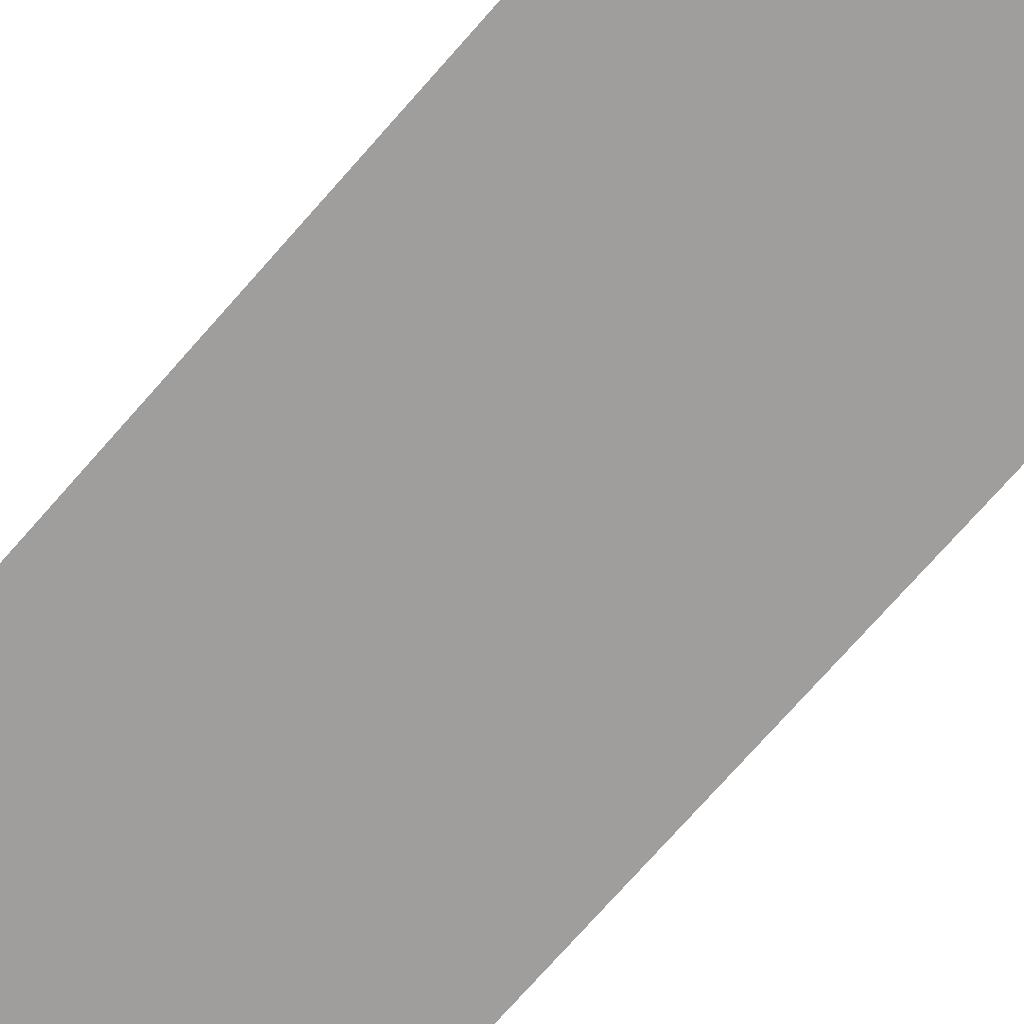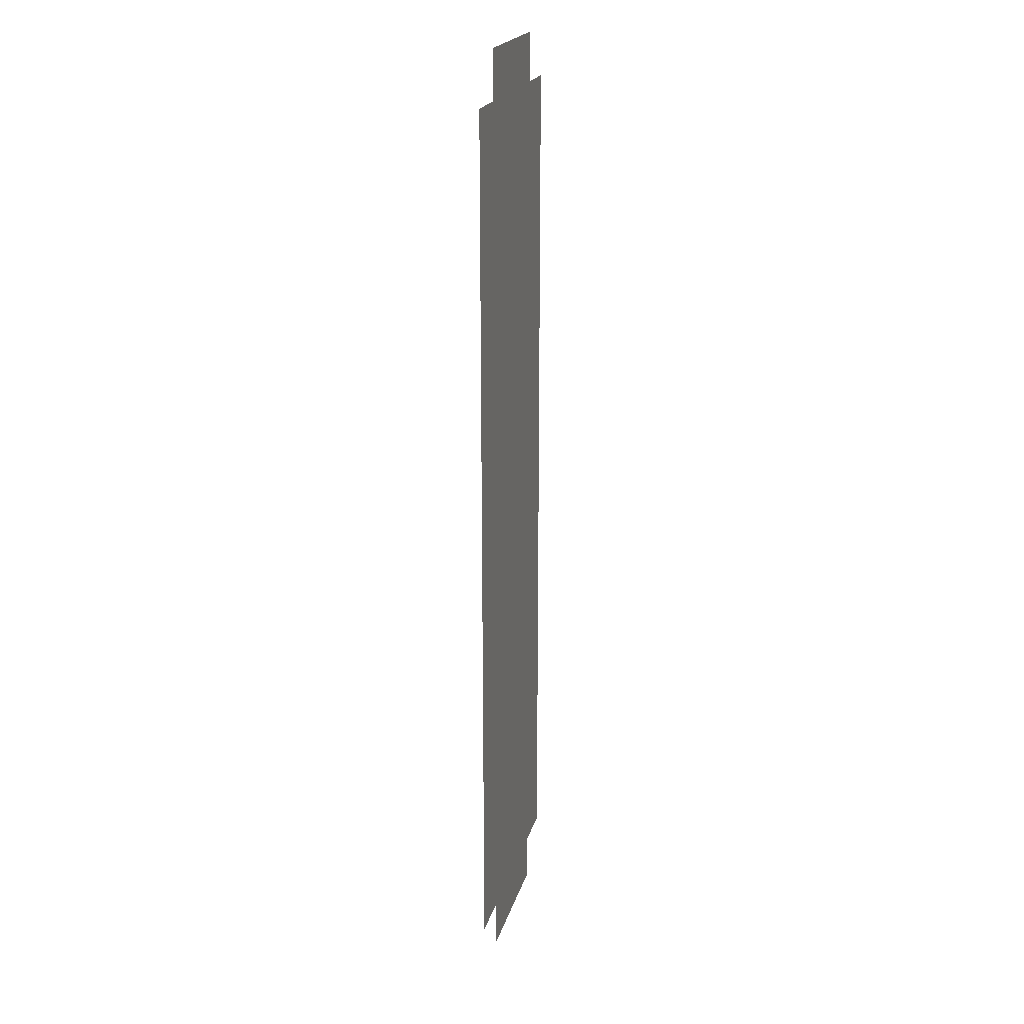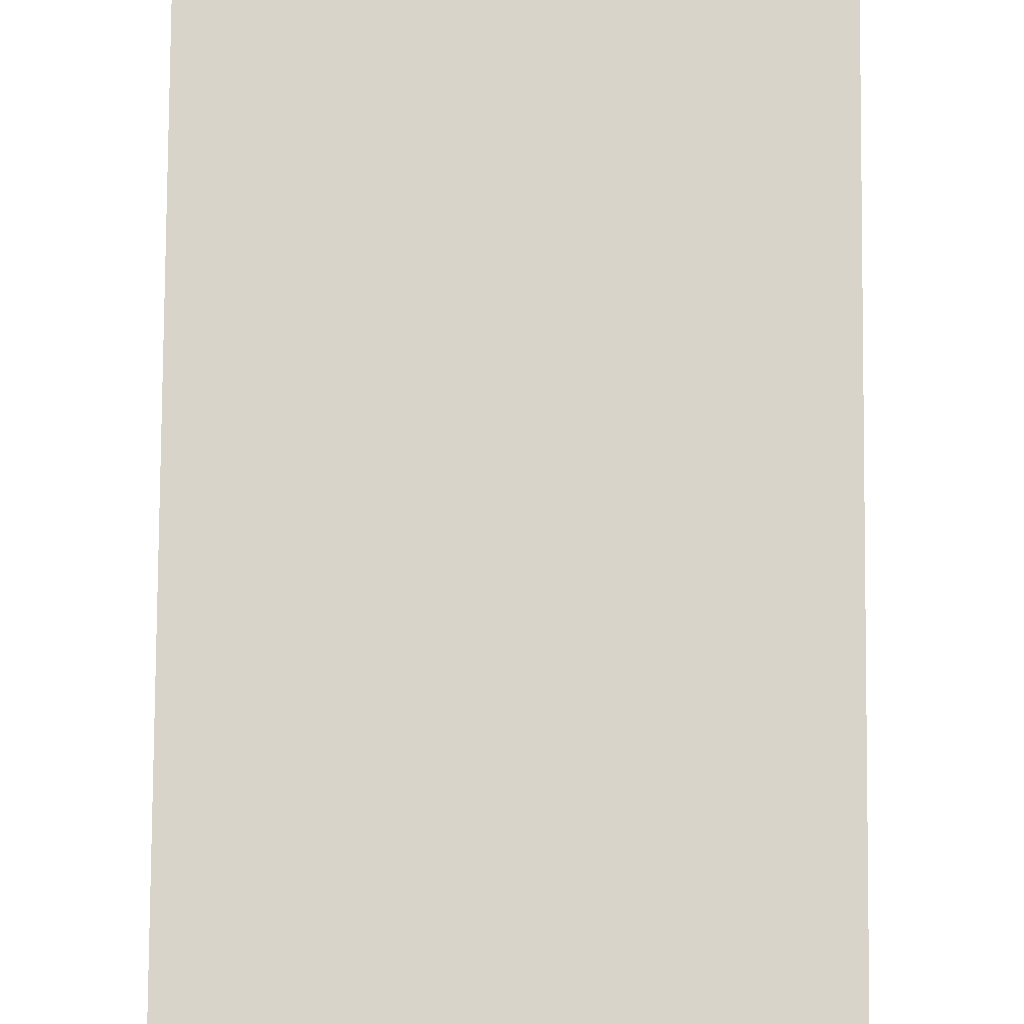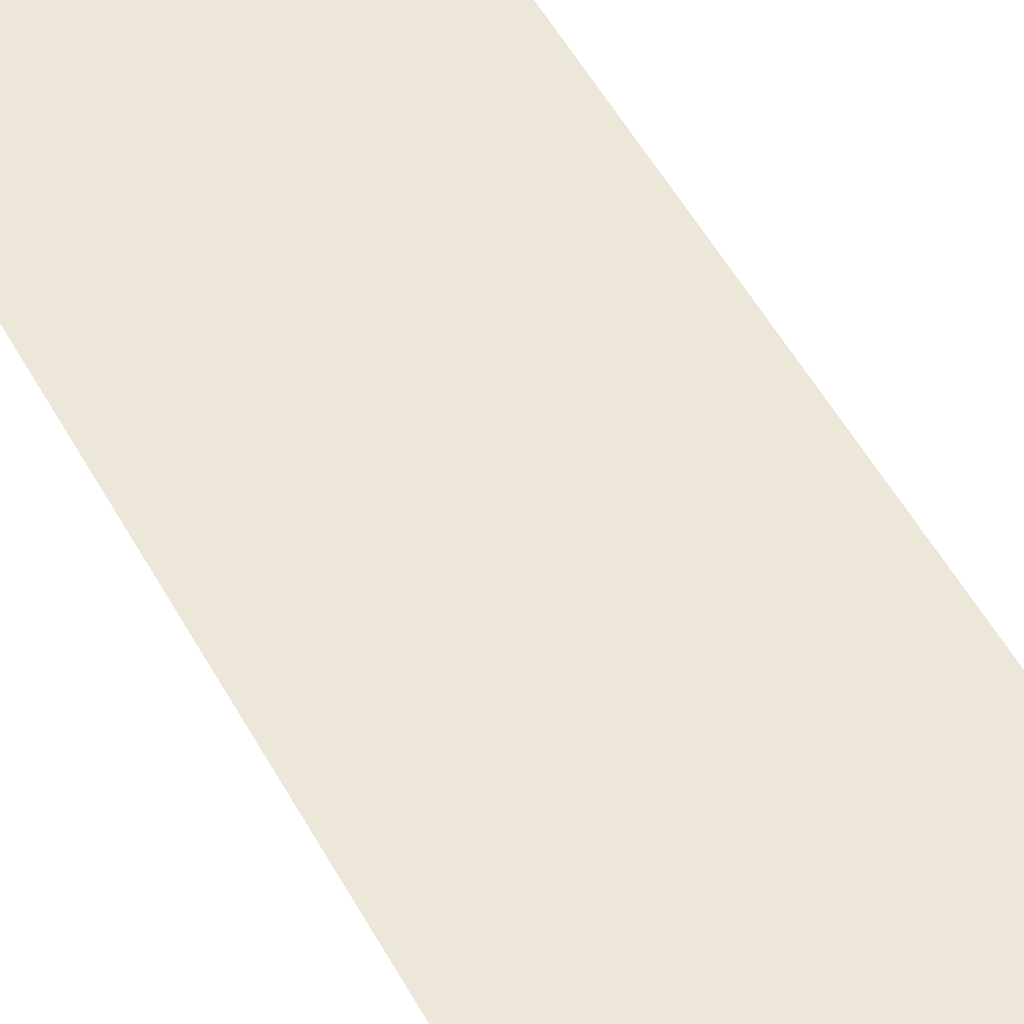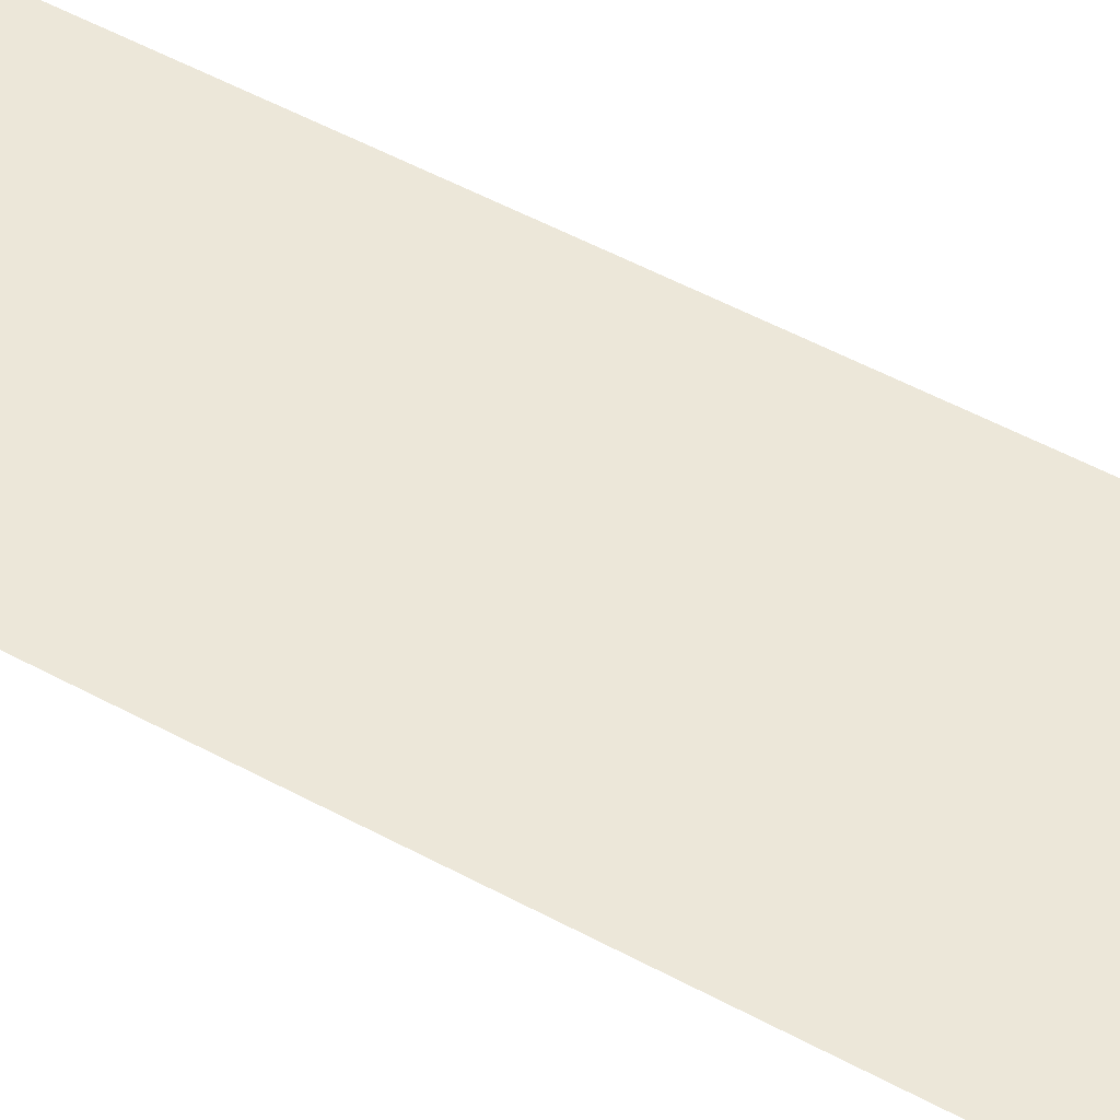
<metadata>
{"format":"obj","ext":"obj","renderer":"f3d","projection":"perspective","resolution":1024,"background":"white","views":[{"elev":-70.9,"azim":139.1,"up":"+Y"},{"elev":20.7,"azim":-75.8,"up":"+Z"},{"elev":75.2,"azim":0.4,"up":"+Y"},{"elev":49.9,"azim":152.8,"up":"+Y"},{"elev":50.0,"azim":121.2,"up":"+Y"}]}
</metadata>
<code>
o handle_Plane.014
v 0.125 0 -0.3125
v 0.125 0 -0.25
v 0.125 0 -0.1875
v 0.125 0 -0.125
v 0.125 0 -0.0625
v 0.125 0 -0
v 0.125 0 0.0625
v 0.125 0 0.125
v 0.125 0 0.1875
v 0.125 0 0.25
v 0.125 0 0.3125
v 0.125 0 0.375
v 0.125 0 0.4375
v 0.125 0 0.5
v 0.125 0 0.5625
v 0.125 0 0.625
v 0.125 0 0.6875
v 0.125 0 0.75
v 0.125 0 0.8125
v 0.0625 0 -0.375
v 0.0625 0 -0.3125
v 0.0625 0 -0.25
v 0.0625 0 -0.1875
v 0.0625 0 -0.125
v 0.0625 0 -0.0625
v 0.0625 0 -0
v 0.0625 0 0.0625
v 0.0625 0 0.125
v 0.0625 0 0.1875
v 0.0625 0 0.25
v 0.0625 0 0.3125
v 0.0625 0 0.375
v 0.0625 0 0.4375
v 0.0625 0 0.5
v 0.0625 0 0.5625
v 0.0625 0 0.625
v 0.0625 0 0.6875
v 0.0625 0 0.75
v 0.0625 0 0.8125
v 0.0625 0 0.875
v -0 0 -0.375
v -0 0 -0.3125
v -0 0 -0.25
v -0 0 -0.1875
v -0 0 -0.125
v -0 0 -0.0625
v 0 0 0
v 0 0 0.0625
v 0 0 0.125
v 0 0 0.1875
v 0 0 0.25
v 0 0 0.3125
v 0 0 0.375
v 0 0 0.4375
v 0 0 0.5
v 0 0 0.5625
v 0 0 0.625
v 0 0 0.6875
v 0 0 0.75
v 0 0 0.8125
v 0 0 0.875
v -0.0625 0 -0.375
v -0.0625 0 -0.3125
v -0.0625 0 -0.25
v -0.0625 0 -0.1875
v -0.0625 0 -0.125
v -0.0625 0 -0.0625
v -0.0625 0 0
v -0.0625 0 0.0625
v -0.0625 0 0.125
v -0.0625 0 0.1875
v -0.0625 0 0.25
v -0.0625 0 0.3125
v -0.0625 0 0.375
v -0.0625 0 0.4375
v -0.0625 0 0.5
v -0.0625 0 0.5625
v -0.0625 0 0.625
v -0.0625 0 0.6875
v -0.0625 0 0.75
v -0.0625 0 0.8125
v -0.0625 0 0.875
v -0.125 0 -0.375
v -0.125 0 -0.3125
v -0.125 0 -0.25
v -0.125 0 -0.1875
v -0.125 0 -0.125
v -0.125 0 -0.0625
v -0.125 0 0
v -0.125 0 0.0625
v -0.125 0 0.125
v -0.125 0 0.1875
v -0.125 0 0.25
v -0.125 0 0.3125
v -0.125 0 0.375
v -0.125 0 0.4375
v -0.125 0 0.5
v -0.125 0 0.5625
v -0.125 0 0.625
v -0.125 0 0.6875
v -0.125 0 0.75
v -0.125 0 0.8125
v -0.125 0 0.875
v -0.1875 0 -0.3125
v -0.1875 0 -0.25
v -0.1875 0 -0.1875
v -0.1875 0 -0.125
v -0.1875 0 -0.0625
v -0.1875 0 0
v -0.1875 0 0.0625
v -0.1875 0 0.125
v -0.1875 0 0.1875
v -0.1875 0 0.25
v -0.1875 0 0.3125
v -0.1875 0 0.375
v -0.1875 0 0.4375
v -0.1875 0 0.5
v -0.1875 0 0.5625
v -0.1875 0 0.625
v -0.1875 0 0.6875
v -0.1875 0 0.75
v -0.1875 0 0.8125
g handle_Plane.014_Material.017
f 104 85 84
f 105 86 85
f 106 87 86
f 107 88 87
f 108 89 88
f 109 90 89
f 110 91 90
f 111 92 91
f 112 93 92
f 113 94 93
f 114 95 94
f 115 96 95
f 116 97 96
f 117 98 97
f 118 99 98
f 119 100 99
f 120 101 100
f 121 102 101
f 83 63 62
f 84 64 63
f 85 65 64
f 86 66 65
f 87 67 66
f 88 68 67
f 89 69 68
f 90 70 69
f 91 71 70
f 92 72 71
f 93 73 72
f 94 74 73
f 95 75 74
f 96 76 75
f 97 77 76
f 98 78 77
f 99 79 78
f 100 80 79
f 101 81 80
f 102 82 81
f 62 42 41
f 63 43 42
f 64 44 43
f 65 45 44
f 66 46 45
f 67 47 46
f 68 48 47
f 69 49 48
f 70 50 49
f 71 51 50
f 72 52 51
f 73 53 52
f 74 54 53
f 75 55 54
f 76 56 55
f 77 57 56
f 78 58 57
f 79 59 58
f 80 60 59
f 81 61 60
f 41 21 20
f 42 22 21
f 43 23 22
f 44 24 23
f 45 25 24
f 46 26 25
f 47 27 26
f 48 28 27
f 49 29 28
f 50 30 29
f 51 31 30
f 52 32 31
f 53 33 32
f 54 34 33
f 55 35 34
f 56 36 35
f 57 37 36
f 58 38 37
f 59 39 38
f 60 40 39
f 21 2 1
f 22 3 2
f 23 4 3
f 24 5 4
f 25 6 5
f 26 7 6
f 27 8 7
f 28 9 8
f 29 10 9
f 30 11 10
f 31 12 11
f 32 13 12
f 33 14 13
f 34 15 14
f 35 16 15
f 36 17 16
f 37 18 17
f 38 19 18
f 104 105 85
f 105 106 86
f 106 107 87
f 107 108 88
f 108 109 89
f 109 110 90
f 110 111 91
f 111 112 92
f 112 113 93
f 113 114 94
f 114 115 95
f 115 116 96
f 116 117 97
f 117 118 98
f 118 119 99
f 119 120 100
f 120 121 101
f 121 122 102
f 83 84 63
f 84 85 64
f 85 86 65
f 86 87 66
f 87 88 67
f 88 89 68
f 89 90 69
f 90 91 70
f 91 92 71
f 92 93 72
f 93 94 73
f 94 95 74
f 95 96 75
f 96 97 76
f 97 98 77
f 98 99 78
f 99 100 79
f 100 101 80
f 101 102 81
f 102 103 82
f 62 63 42
f 63 64 43
f 64 65 44
f 65 66 45
f 66 67 46
f 67 68 47
f 68 69 48
f 69 70 49
f 70 71 50
f 71 72 51
f 72 73 52
f 73 74 53
f 74 75 54
f 75 76 55
f 76 77 56
f 77 78 57
f 78 79 58
f 79 80 59
f 80 81 60
f 81 82 61
f 41 42 21
f 42 43 22
f 43 44 23
f 44 45 24
f 45 46 25
f 46 47 26
f 47 48 27
f 48 49 28
f 49 50 29
f 50 51 30
f 51 52 31
f 52 53 32
f 53 54 33
f 54 55 34
f 55 56 35
f 56 57 36
f 57 58 37
f 58 59 38
f 59 60 39
f 60 61 40
f 21 22 2
f 22 23 3
f 23 24 4
f 24 25 5
f 25 26 6
f 26 27 7
f 27 28 8
f 28 29 9
f 29 30 10
f 30 31 11
f 31 32 12
f 32 33 13
f 33 34 14
f 34 35 15
f 35 36 16
f 36 37 17
f 37 38 18
f 38 39 19

</code>
